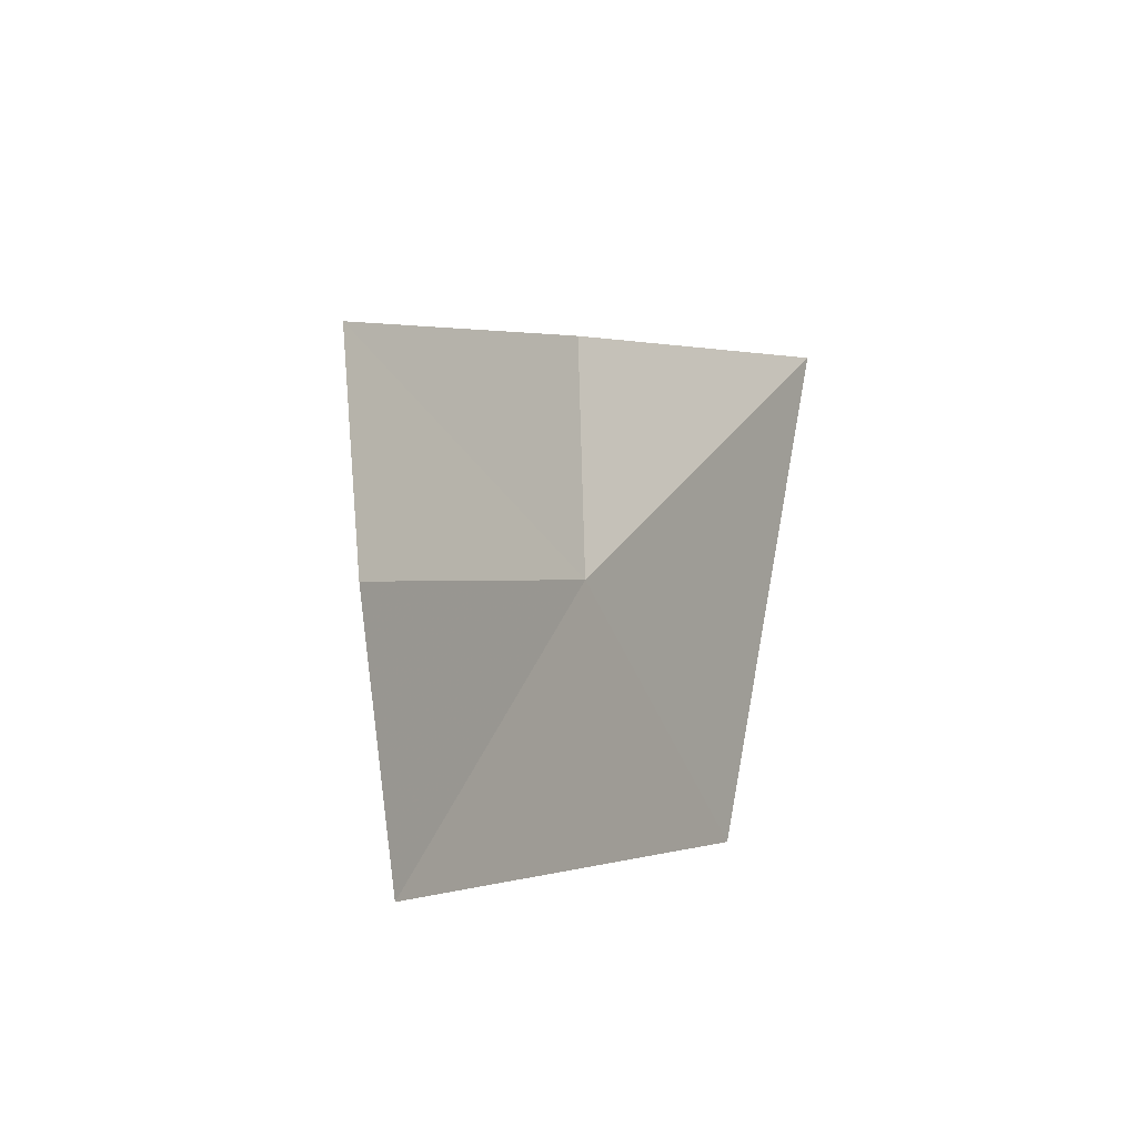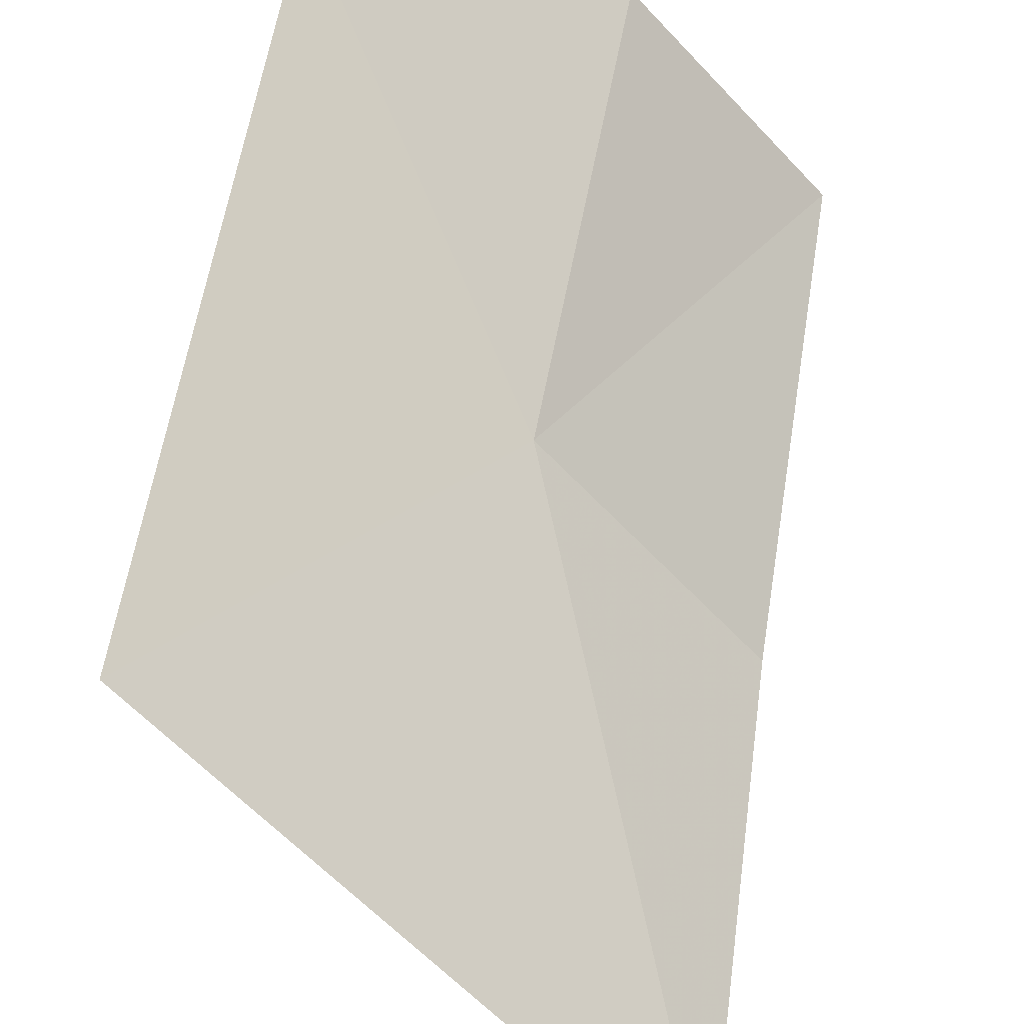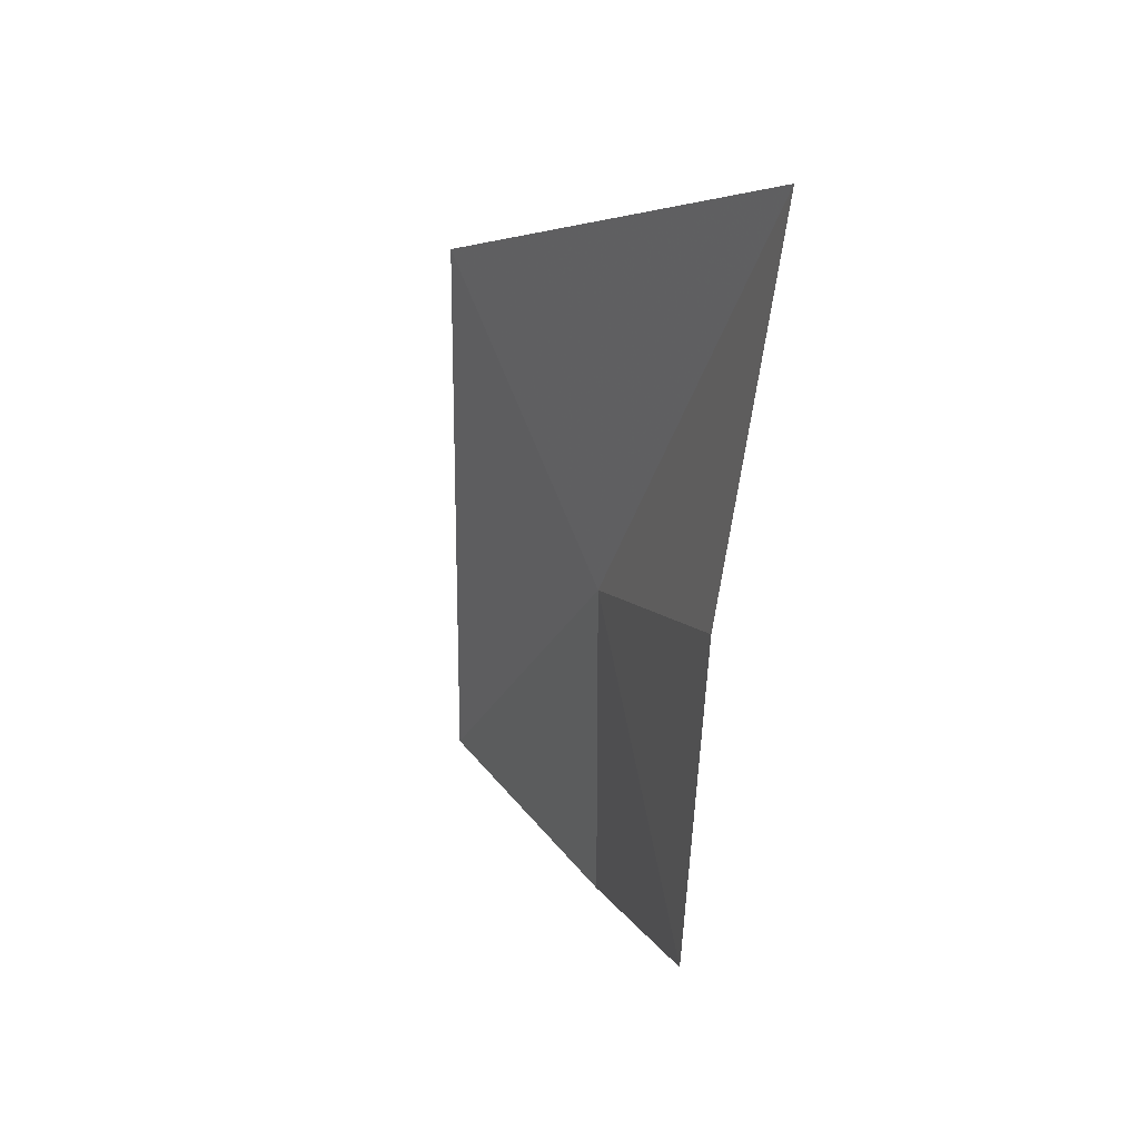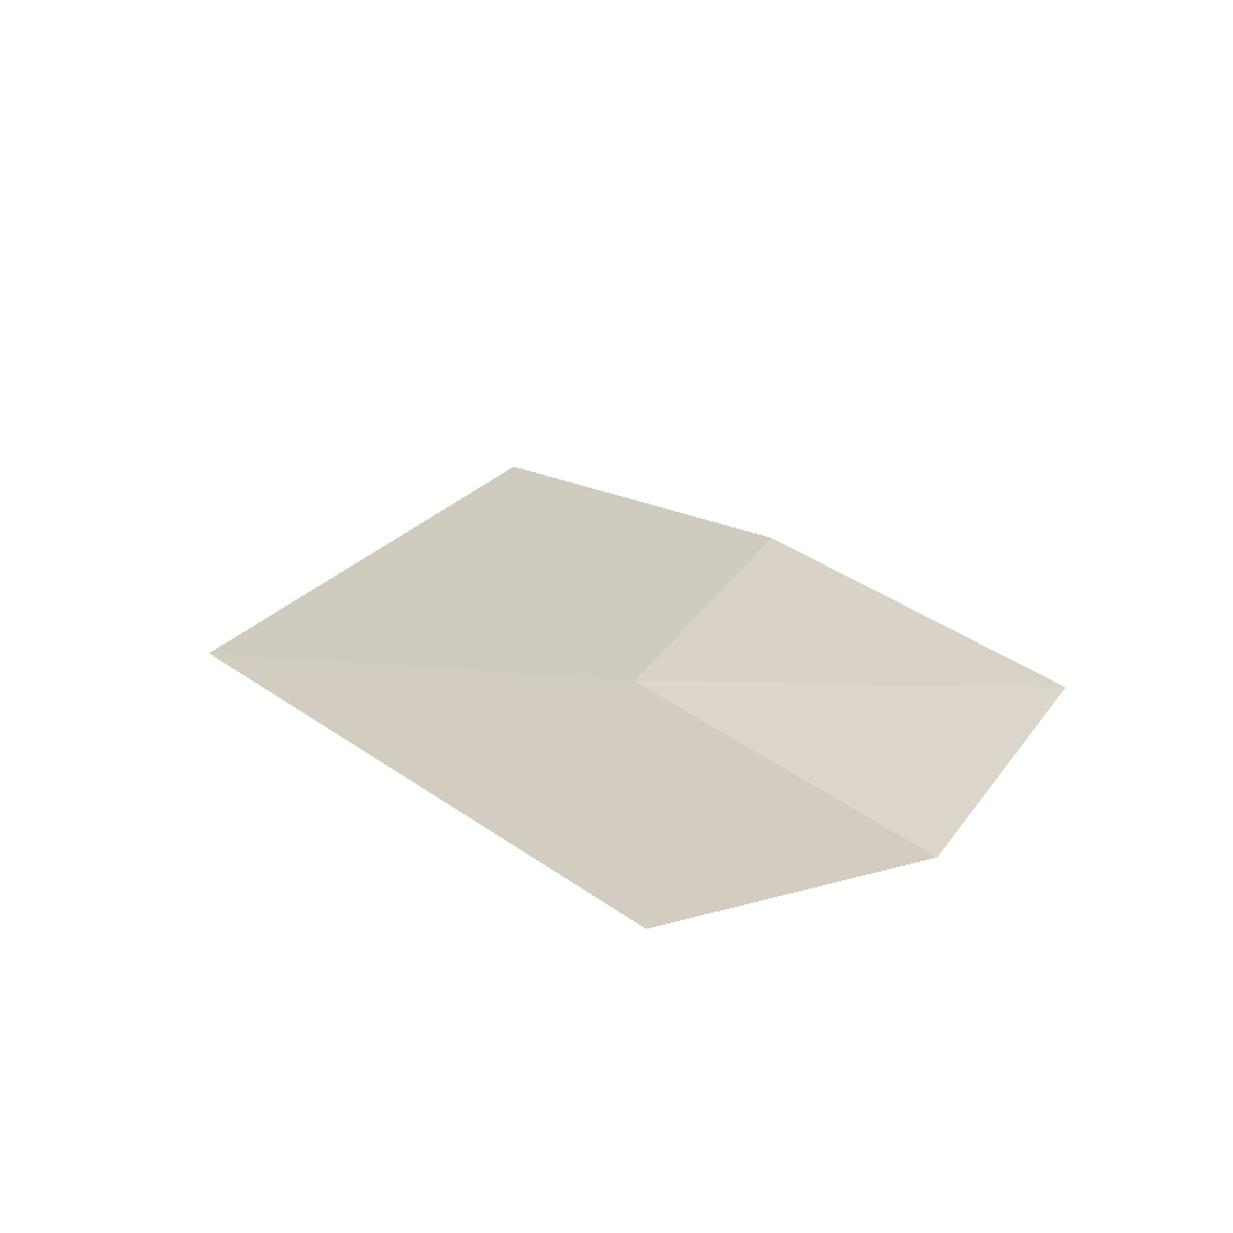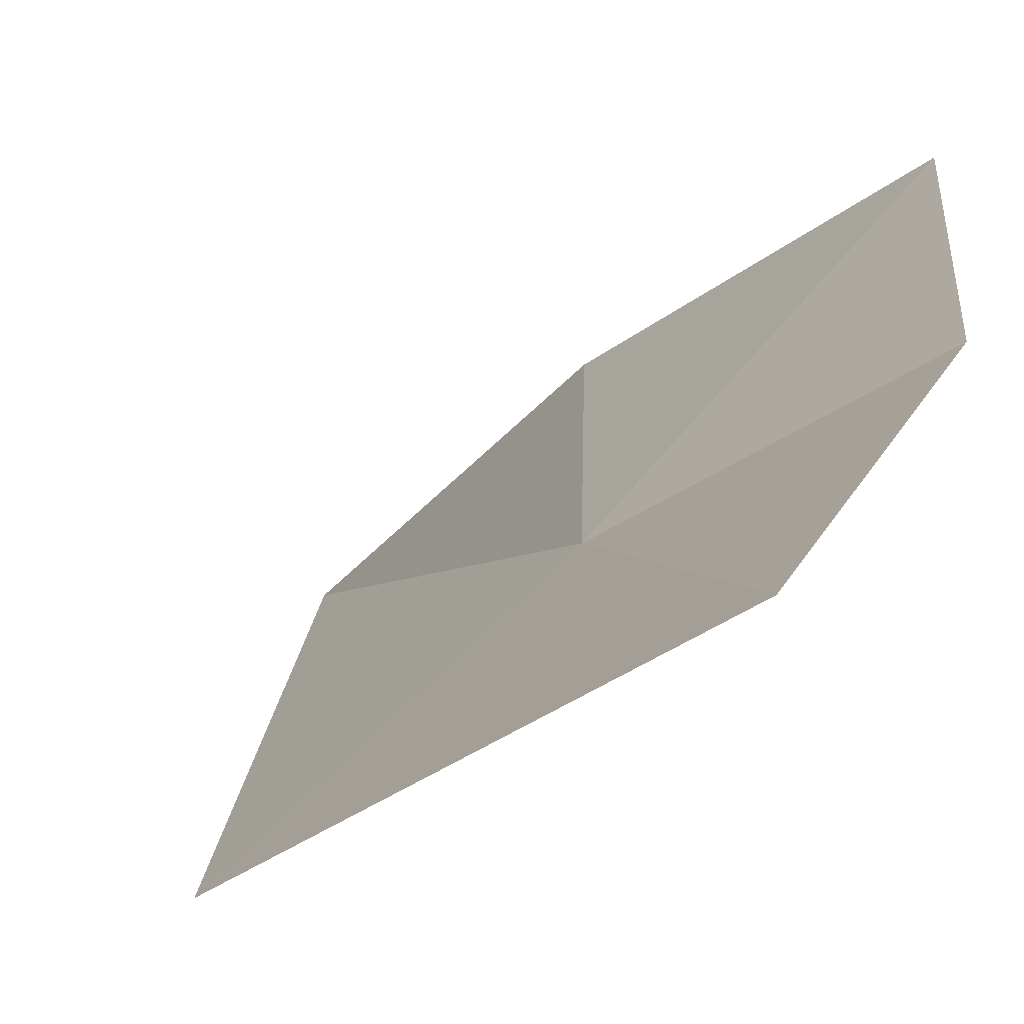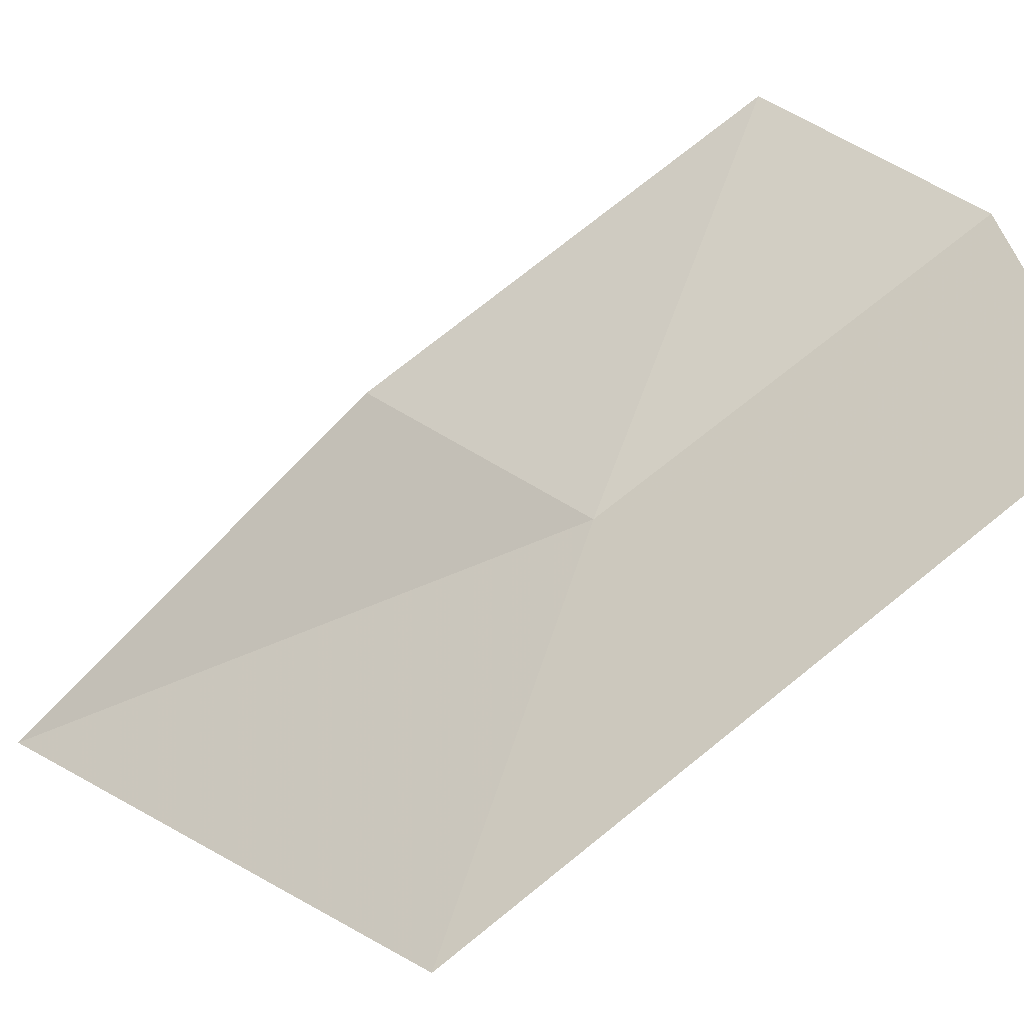
<metadata>
{"format":"obj","ext":"obj","renderer":"f3d","projection":"perspective","resolution":1024,"background":"white","views":[{"elev":-56.4,"azim":76.4,"up":"+Y"},{"elev":-69.6,"azim":11.1,"up":"+Z"},{"elev":74.0,"azim":30.3,"up":"+Y"},{"elev":-42.0,"azim":-36.5,"up":"+Y"},{"elev":23.9,"azim":-29.8,"up":"+Z"},{"elev":19.5,"azim":-74.2,"up":"+Z"}]}
</metadata>
<code>
v -6.675 -25.55 35.73
v -6.597 -24.26 35.06
v -7.471 -25.46 35.13
v -6.925 -26.55 36.09
v -6.336 -26.25 36.3
v -6.02 -25.72 36.44
v -6.321 -24.97 35.83
f 1 3 2
f 1 4 3
f 1 6 5
f 1 5 4
f 1 2 7
f 1 7 6

</code>
